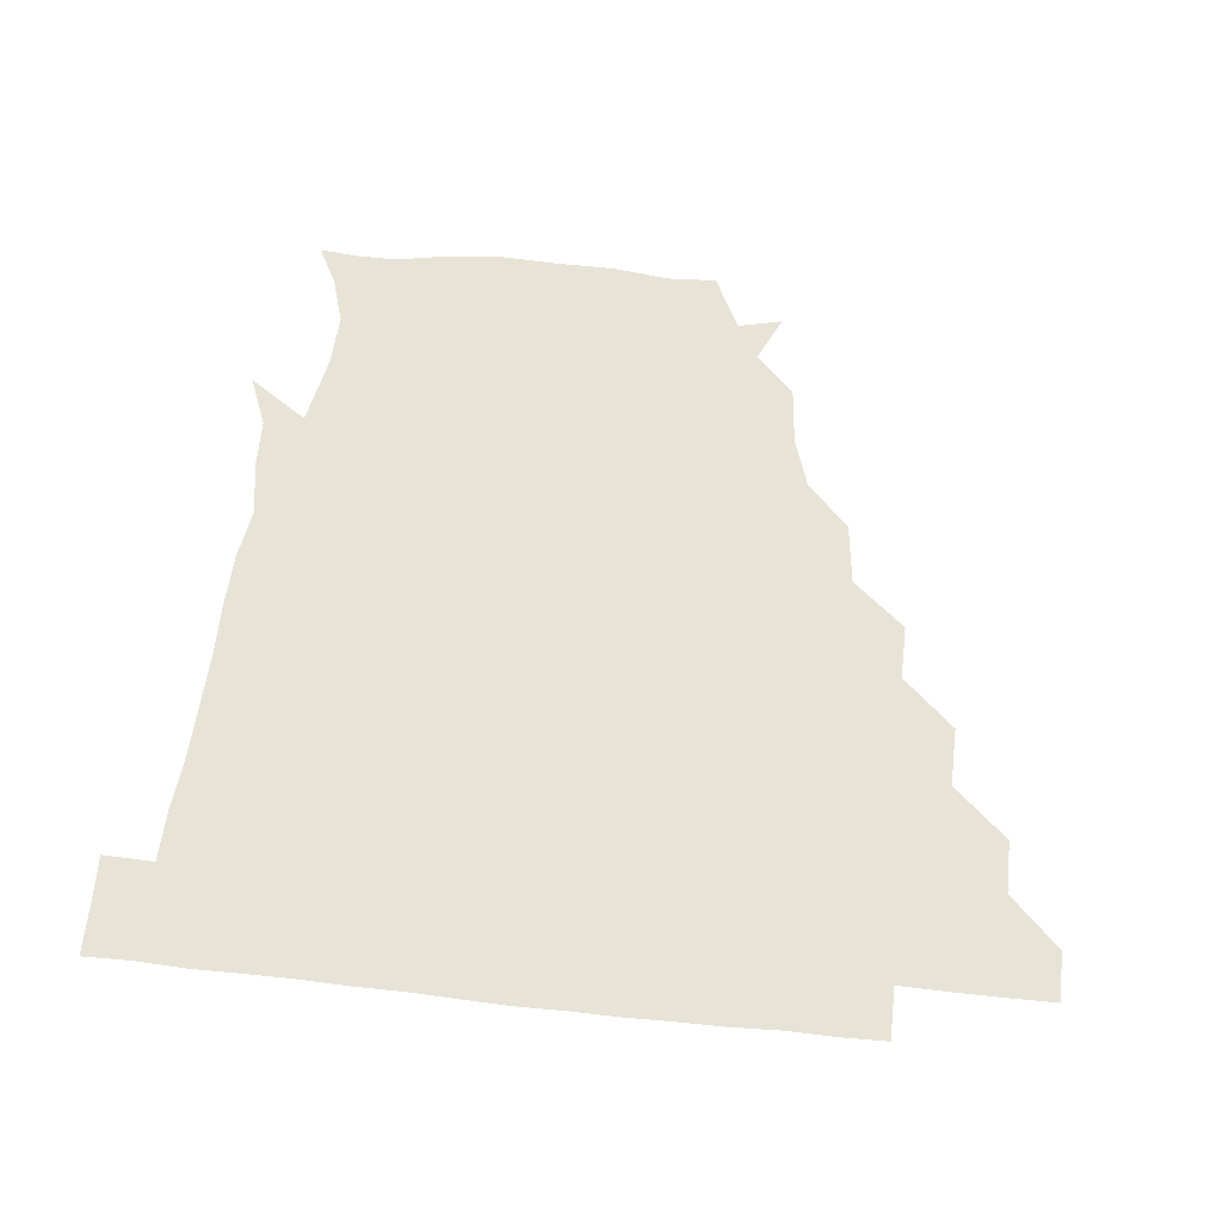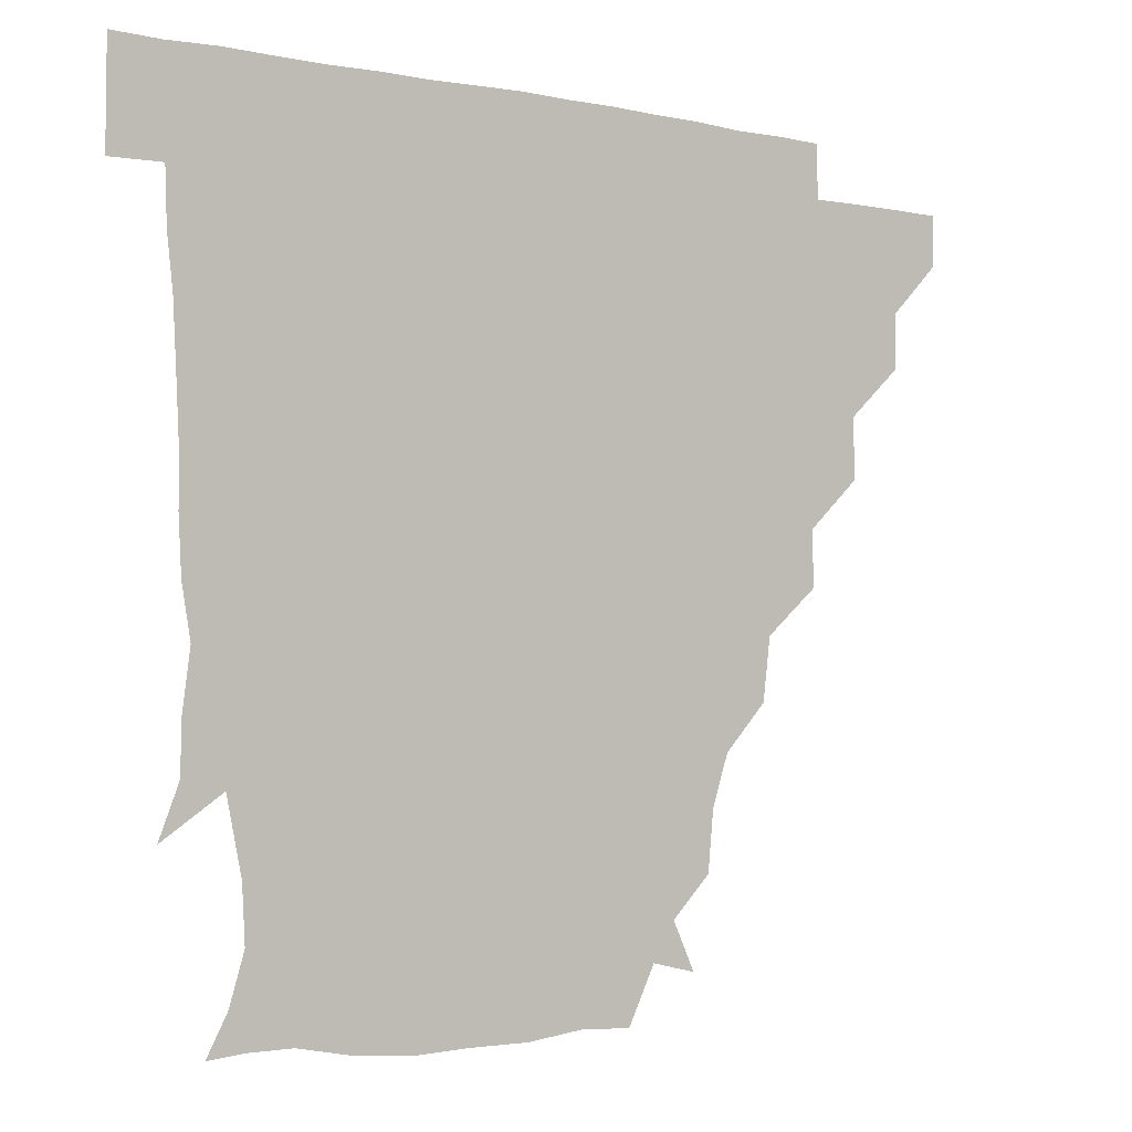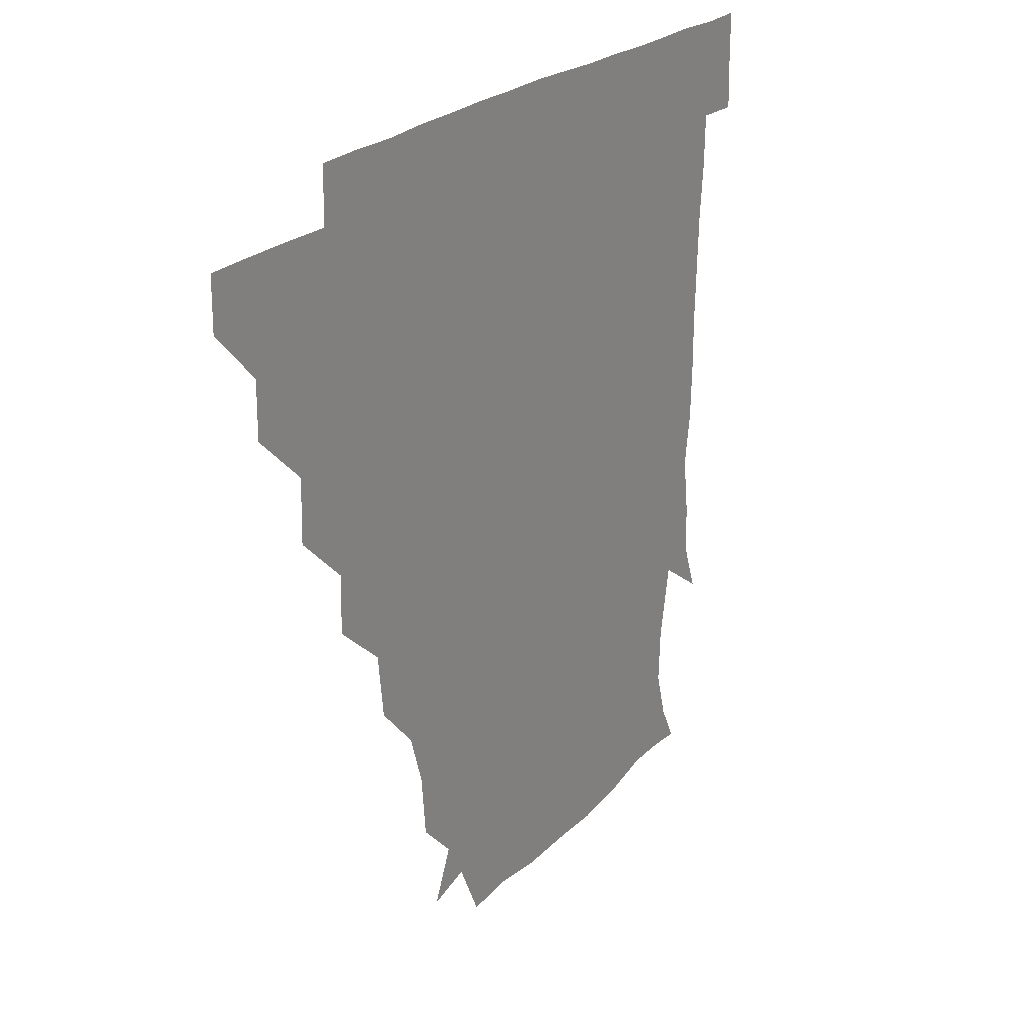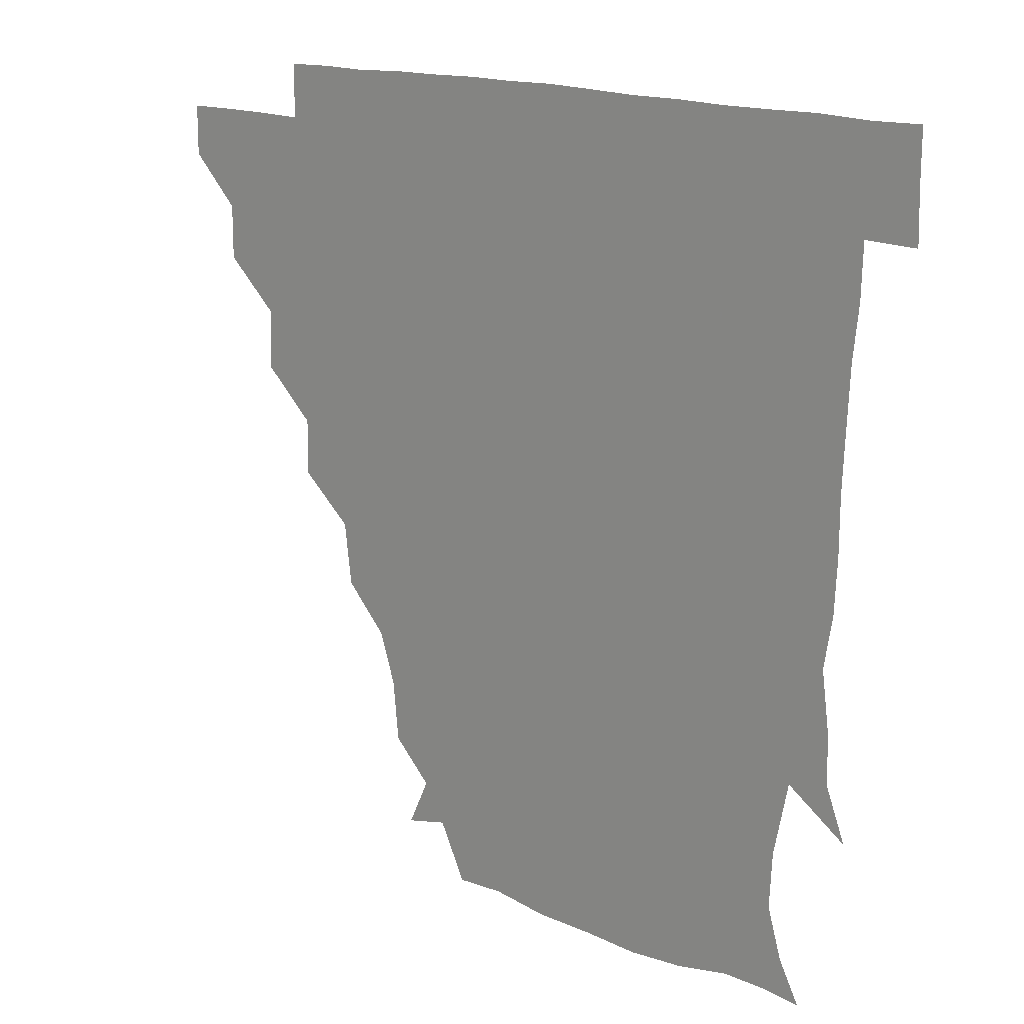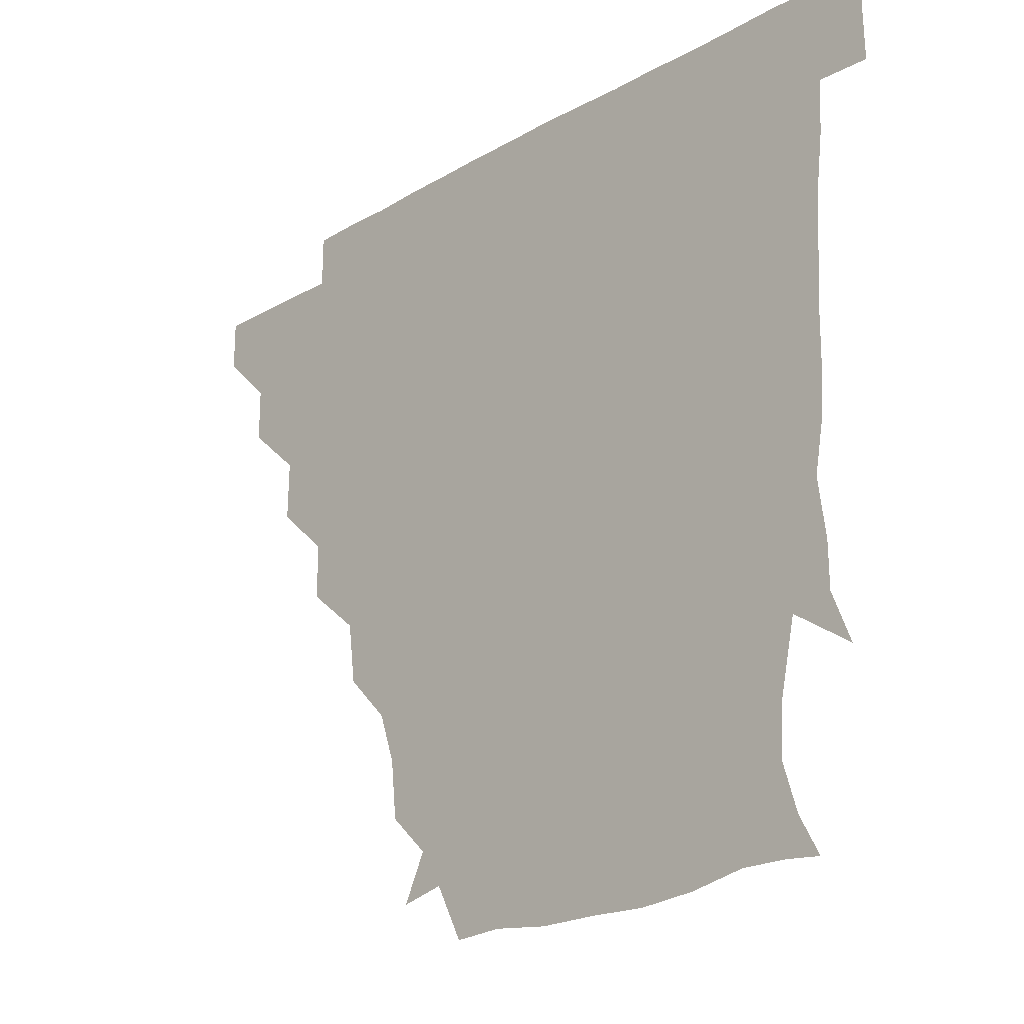
<metadata>
{"format":"obj","ext":"obj","renderer":"f3d","projection":"perspective","resolution":1024,"background":"white","views":[{"elev":62.6,"azim":-174.0,"up":"+Z"},{"elev":-2.9,"azim":143.1,"up":"+Y"},{"elev":22.5,"azim":-59.2,"up":"+Y"},{"elev":15.5,"azim":42.8,"up":"+Y"},{"elev":-21.9,"azim":45.4,"up":"+Y"}]}
</metadata>
<code>
v 451 345.9 0
v 451 361 0
v 466.4 314.6 0
v 466.4 330.7 0
v 466.3 346 0
v 466 361.1 0
v 482.9 281.4 0
v 483.2 299.5 0
v 481.8 316.3 0
v 481.5 331.3 0
v 481.1 346 0
v 481.2 361 0
v 498.9 250.1 0
v 499.1 266.8 0
v 497.1 284.4 0
v 496.9 302.1 0
v 496.6 316.8 0
v 496.3 331.2 0
v 496.4 345.9 0
v 496.6 360.7 0
v 496.7 376.7 0
v 517.6 217.9 0
v 515.3 236.4 0
v 512.3 252.6 0
v 512.9 272.3 0
v 511.8 286.4 0
v 511.4 301.4 0
v 511.3 316.6 0
v 511.2 331.3 0
v 511.2 345.7 0
v 511.1 360.3 0
v 510.8 377 0
v 537.7 171.3 0
v 535.9 189.1 0
v 530.8 204.2 0
v 528.8 224.8 0
v 528 241.1 0
v 527.7 257.8 0
v 527.3 273.1 0
v 526.9 287.4 0
v 526.3 301.4 0
v 526.1 316.1 0
v 526 330.8 0
v 526.2 345.7 0
v 526.1 361 0
v 526 376.7 0
v 543 145.2 0
v 549.9 159.5 0
v 547.8 178 0
v 545 195.1 0
v 543.5 211.2 0
v 542.3 225.2 0
v 541.7 242.9 0
v 542.3 257.7 0
v 541.6 272.7 0
v 541.4 286.6 0
v 541.7 301.9 0
v 541.4 316.3 0
v 541 330.9 0
v 541.4 345.5 0
v 541.1 360.8 0
v 541 377.3 0
v 556.7 148.4 0
v 559.6 163.6 0
v 559.1 184 0
v 558.8 197 0
v 556.8 212.6 0
v 557.5 227.1 0
v 556.3 242.6 0
v 556.9 259 0
v 556 271.2 0
v 556.4 286.8 0
v 556.5 301.7 0
v 556.5 316.4 0
v 557.4 330.9 0
v 556.3 345.9 0
v 556.3 360.2 0
v 555.8 377.3 0
v 565.1 131.8 0
v 571.5 152.4 0
v 573.7 167 0
v 572.4 184.2 0
v 572.2 199.1 0
v 571.9 213.3 0
v 572 229.5 0
v 572.2 242.6 0
v 571.3 258.7 0
v 571.3 271.7 0
v 571.7 287.4 0
v 571.3 301.5 0
v 571.1 315.7 0
v 571.6 330.9 0
v 571.2 345.8 0
v 571.2 359.8 0
v 570.4 377.6 0
v 580.5 132.6 0
v 587 152.2 0
v 586.7 168.2 0
v 588.1 183.5 0
v 586.5 197.8 0
v 586.5 212.7 0
v 586.4 227.3 0
v 586.1 243.7 0
v 586 257.7 0
v 586.4 271.8 0
v 586.4 287.5 0
v 586 301.1 0
v 586.2 316 0
v 586.6 330.8 0
v 586.1 345.9 0
v 586 360.6 0
v 585.4 377.4 0
v 598.2 130.5 0
v 602.6 152.3 0
v 601.1 167.8 0
v 602.3 183.9 0
v 601 199.1 0
v 601.2 213 0
v 601.5 229.4 0
v 601.1 242.8 0
v 601.2 256.5 0
v 601.2 272.4 0
v 601.1 287.2 0
v 601.5 301.7 0
v 601.1 316.1 0
v 601.2 330.7 0
v 601 345.9 0
v 601 360.8 0
v 599.9 377.6 0
v 616.5 130.5 0
v 617 152.9 0
v 616.8 168.4 0
v 616.6 184.7 0
v 615.8 198.9 0
v 615.7 213.5 0
v 615.7 229.1 0
v 615.8 242.7 0
v 616.3 258.2 0
v 616.1 272.9 0
v 616.2 286.6 0
v 616.3 302.1 0
v 616.4 316.6 0
v 616 331.3 0
v 615.8 346.2 0
v 616.4 360.5 0
v 614.6 377.1 0
v 633.9 129.8 0
v 630.5 152.2 0
v 631.5 169 0
v 630.3 185.8 0
v 630.8 200 0
v 630.5 213.8 0
v 630.2 228.9 0
v 631.1 242.5 0
v 631.3 257.6 0
v 631 271.9 0
v 631.3 286.6 0
v 631.1 301.5 0
v 631.4 316.8 0
v 631.6 331.1 0
v 631.4 345.7 0
v 632 359.7 0
v 629.6 376.6 0
v 651.3 131.2 0
v 644.5 151.9 0
v 645.2 169.4 0
v 644.5 185.8 0
v 645.2 200.5 0
v 645.3 213.8 0
v 645.2 227.7 0
v 645.5 242.5 0
v 645.9 258.5 0
v 646 271.9 0
v 646 287.9 0
v 646.3 302 0
v 646.2 316.7 0
v 646.3 331.2 0
v 646.8 345.8 0
v 646.5 360.2 0
v 644.6 376.6 0
v 668 134.3 0
v 659.7 150.9 0
v 658.1 168.5 0
v 658.3 185 0
v 659.4 200.6 0
v 659.5 213.6 0
v 659.8 227.6 0
v 660 242.1 0
v 659.7 258.6 0
v 660.6 273.3 0
v 661.1 287 0
v 660.8 302.6 0
v 661.2 316.8 0
v 661.4 331.4 0
v 661.8 345.8 0
v 661.3 360.5 0
v 660.2 376.1 0
v 681.8 134.2 0
v 674.1 148.6 0
v 670.6 165.6 0
v 671.9 181.3 0
v 673.6 199.2 0
v 673 212.5 0
v 673.2 227.2 0
v 673.5 242.3 0
v 673.9 257.8 0
v 674.3 272.9 0
v 674.8 289.3 0
v 675.5 302.2 0
v 676 317.1 0
v 676.1 331.3 0
v 676.7 345.9 0
v 675.9 361.4 0
v 675.5 376.1 0
v 692.8 133.1 0
v 686.6 144.7 0
v 682.2 159.1 0
v 683.1 175.2 0
v 687.7 196.7 0
v 685.4 210.5 0
v 685.4 225.4 0
v 686.3 238.9 0
v 687.2 255.3 0
v 687.4 271.5 0
v 687.6 287.7 0
v 689.4 301.1 0
v 690 317.3 0
v 690.7 331.7 0
v 690.9 346.1 0
v 690.8 361.2 0
v 690 376.3 0
v 706 184.6 0
v 700 199.8 0
v 699.8 213.9 0
v 697.4 231.8 0
v 700.1 247.1 0
v 701 263.1 0
v 701.1 280 0
v 701.9 296.8 0
v 702.9 314.6 0
v 704.7 330.4 0
v 705.2 346.2 0
v 706 361 0
v 706.3 375.6 0
v 721.1 345.7 0
v 720.8 361 0
v 720.9 375.9 0
f 4 5 1
f 1 5 2
f 5 6 2
f 8 9 3
f 3 9 4
f 9 10 4
f 4 10 5
f 10 11 5
f 5 11 6
f 11 12 6
f 14 15 7
f 7 15 8
f 15 16 8
f 8 16 9
f 16 17 9
f 9 17 10
f 17 18 10
f 10 18 11
f 18 19 11
f 11 19 12
f 19 20 12
f 23 24 13
f 13 24 14
f 24 25 14
f 14 25 15
f 25 26 15
f 15 26 16
f 26 27 16
f 16 27 17
f 27 28 17
f 17 28 18
f 28 29 18
f 18 29 19
f 29 30 19
f 19 30 20
f 30 31 20
f 20 31 21
f 31 32 21
f 35 36 22
f 22 36 23
f 36 37 23
f 23 37 24
f 37 38 24
f 24 38 25
f 38 39 25
f 25 39 26
f 39 40 26
f 26 40 27
f 40 41 27
f 27 41 28
f 41 42 28
f 28 42 29
f 42 43 29
f 29 43 30
f 43 44 30
f 30 44 31
f 44 45 31
f 31 45 32
f 45 46 32
f 48 49 33
f 33 49 34
f 49 50 34
f 34 50 35
f 50 51 35
f 35 51 36
f 51 52 36
f 36 52 37
f 52 53 37
f 37 53 38
f 53 54 38
f 38 54 39
f 54 55 39
f 39 55 40
f 55 56 40
f 40 56 41
f 56 57 41
f 41 57 42
f 57 58 42
f 42 58 43
f 58 59 43
f 43 59 44
f 59 60 44
f 44 60 45
f 60 61 45
f 45 61 46
f 61 62 46
f 47 63 48
f 63 64 48
f 48 64 49
f 64 65 49
f 49 65 50
f 65 66 50
f 50 66 51
f 66 67 51
f 51 67 52
f 67 68 52
f 52 68 53
f 68 69 53
f 53 69 54
f 69 70 54
f 54 70 55
f 70 71 55
f 55 71 56
f 71 72 56
f 56 72 57
f 72 73 57
f 57 73 58
f 73 74 58
f 58 74 59
f 74 75 59
f 59 75 60
f 75 76 60
f 60 76 61
f 76 77 61
f 61 77 62
f 77 78 62
f 79 80 63
f 63 80 64
f 80 81 64
f 64 81 65
f 81 82 65
f 65 82 66
f 82 83 66
f 66 83 67
f 83 84 67
f 67 84 68
f 84 85 68
f 68 85 69
f 85 86 69
f 69 86 70
f 86 87 70
f 70 87 71
f 87 88 71
f 71 88 72
f 88 89 72
f 72 89 73
f 89 90 73
f 73 90 74
f 90 91 74
f 74 91 75
f 91 92 75
f 75 92 76
f 92 93 76
f 76 93 77
f 93 94 77
f 77 94 78
f 94 95 78
f 79 96 80
f 96 97 80
f 80 97 81
f 97 98 81
f 81 98 82
f 98 99 82
f 82 99 83
f 99 100 83
f 83 100 84
f 100 101 84
f 84 101 85
f 101 102 85
f 85 102 86
f 102 103 86
f 86 103 87
f 103 104 87
f 87 104 88
f 104 105 88
f 88 105 89
f 105 106 89
f 89 106 90
f 106 107 90
f 90 107 91
f 107 108 91
f 91 108 92
f 108 109 92
f 92 109 93
f 109 110 93
f 93 110 94
f 110 111 94
f 94 111 95
f 111 112 95
f 96 113 97
f 113 114 97
f 97 114 98
f 114 115 98
f 98 115 99
f 115 116 99
f 99 116 100
f 116 117 100
f 100 117 101
f 117 118 101
f 101 118 102
f 118 119 102
f 102 119 103
f 119 120 103
f 103 120 104
f 120 121 104
f 104 121 105
f 121 122 105
f 105 122 106
f 122 123 106
f 106 123 107
f 123 124 107
f 107 124 108
f 124 125 108
f 108 125 109
f 125 126 109
f 109 126 110
f 126 127 110
f 110 127 111
f 127 128 111
f 111 128 112
f 128 129 112
f 113 130 114
f 130 131 114
f 114 131 115
f 131 132 115
f 115 132 116
f 132 133 116
f 116 133 117
f 133 134 117
f 117 134 118
f 134 135 118
f 118 135 119
f 135 136 119
f 119 136 120
f 136 137 120
f 120 137 121
f 137 138 121
f 121 138 122
f 138 139 122
f 122 139 123
f 139 140 123
f 123 140 124
f 140 141 124
f 124 141 125
f 141 142 125
f 125 142 126
f 142 143 126
f 126 143 127
f 143 144 127
f 127 144 128
f 144 145 128
f 128 145 129
f 145 146 129
f 130 147 131
f 147 148 131
f 131 148 132
f 148 149 132
f 132 149 133
f 149 150 133
f 133 150 134
f 150 151 134
f 134 151 135
f 151 152 135
f 135 152 136
f 152 153 136
f 136 153 137
f 153 154 137
f 137 154 138
f 154 155 138
f 138 155 139
f 155 156 139
f 139 156 140
f 156 157 140
f 140 157 141
f 157 158 141
f 141 158 142
f 158 159 142
f 142 159 143
f 159 160 143
f 143 160 144
f 160 161 144
f 144 161 145
f 161 162 145
f 145 162 146
f 162 163 146
f 147 164 148
f 164 165 148
f 148 165 149
f 165 166 149
f 149 166 150
f 166 167 150
f 150 167 151
f 167 168 151
f 151 168 152
f 168 169 152
f 152 169 153
f 169 170 153
f 153 170 154
f 170 171 154
f 154 171 155
f 171 172 155
f 155 172 156
f 172 173 156
f 156 173 157
f 173 174 157
f 157 174 158
f 174 175 158
f 158 175 159
f 175 176 159
f 159 176 160
f 176 177 160
f 160 177 161
f 177 178 161
f 161 178 162
f 178 179 162
f 162 179 163
f 179 180 163
f 164 181 165
f 181 182 165
f 165 182 166
f 182 183 166
f 166 183 167
f 183 184 167
f 167 184 168
f 184 185 168
f 168 185 169
f 185 186 169
f 169 186 170
f 186 187 170
f 170 187 171
f 187 188 171
f 171 188 172
f 188 189 172
f 172 189 173
f 189 190 173
f 173 190 174
f 190 191 174
f 174 191 175
f 191 192 175
f 175 192 176
f 192 193 176
f 176 193 177
f 193 194 177
f 177 194 178
f 194 195 178
f 178 195 179
f 195 196 179
f 179 196 180
f 196 197 180
f 181 198 182
f 198 199 182
f 182 199 183
f 199 200 183
f 183 200 184
f 200 201 184
f 184 201 185
f 201 202 185
f 185 202 186
f 202 203 186
f 186 203 187
f 203 204 187
f 187 204 188
f 204 205 188
f 188 205 189
f 205 206 189
f 189 206 190
f 206 207 190
f 190 207 191
f 207 208 191
f 191 208 192
f 208 209 192
f 192 209 193
f 209 210 193
f 193 210 194
f 210 211 194
f 194 211 195
f 211 212 195
f 195 212 196
f 212 213 196
f 196 213 197
f 213 214 197
f 198 215 199
f 215 216 199
f 199 216 200
f 216 217 200
f 200 217 201
f 217 218 201
f 201 218 202
f 218 219 202
f 202 219 203
f 219 220 203
f 203 220 204
f 220 221 204
f 204 221 205
f 221 222 205
f 205 222 206
f 222 223 206
f 206 223 207
f 223 224 207
f 207 224 208
f 224 225 208
f 208 225 209
f 225 226 209
f 209 226 210
f 226 227 210
f 210 227 211
f 227 228 211
f 211 228 212
f 228 229 212
f 212 229 213
f 229 230 213
f 213 230 214
f 230 231 214
f 219 232 220
f 232 233 220
f 220 233 221
f 233 234 221
f 221 234 222
f 234 235 222
f 222 235 223
f 235 236 223
f 223 236 224
f 236 237 224
f 224 237 225
f 237 238 225
f 225 238 226
f 238 239 226
f 226 239 227
f 239 240 227
f 227 240 228
f 240 241 228
f 228 241 229
f 241 242 229
f 229 242 230
f 242 243 230
f 230 243 231
f 243 244 231
f 242 245 243
f 245 246 243
f 243 246 244
f 246 247 244

</code>
